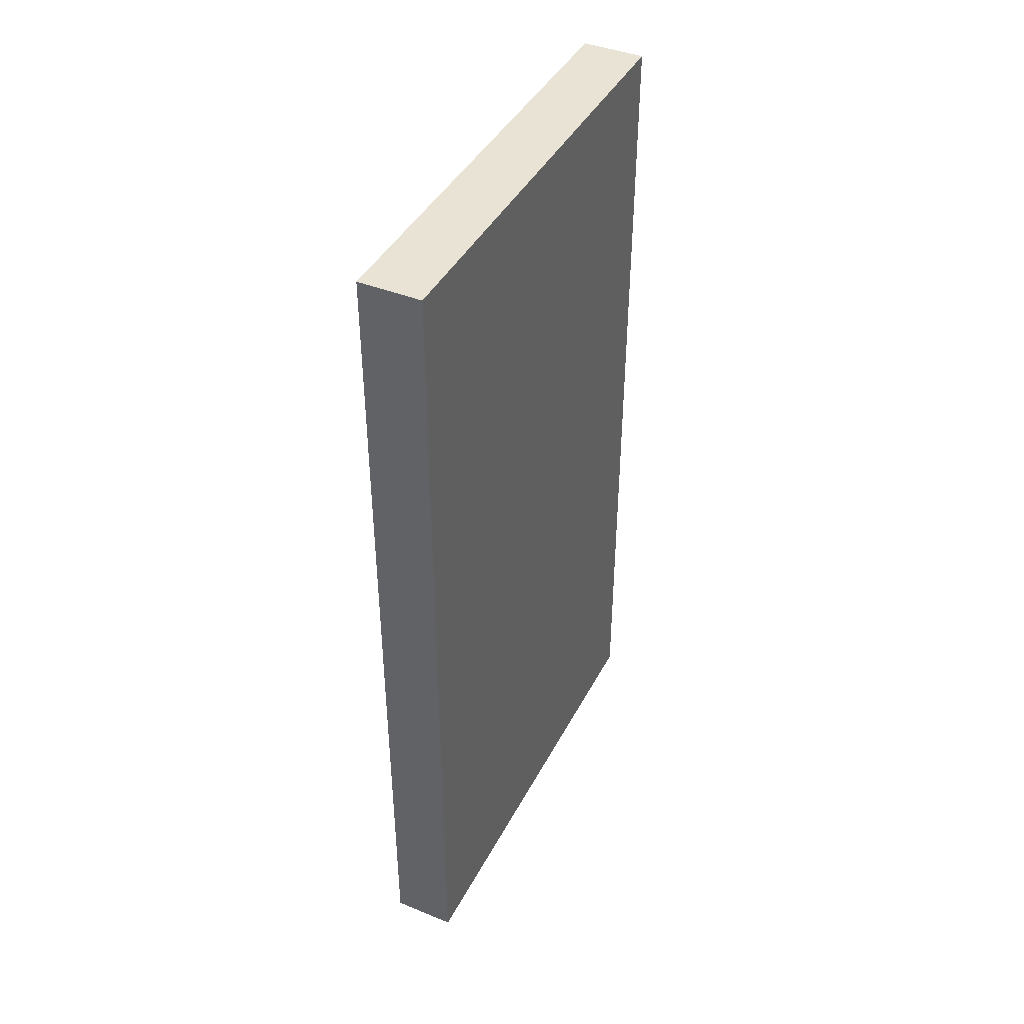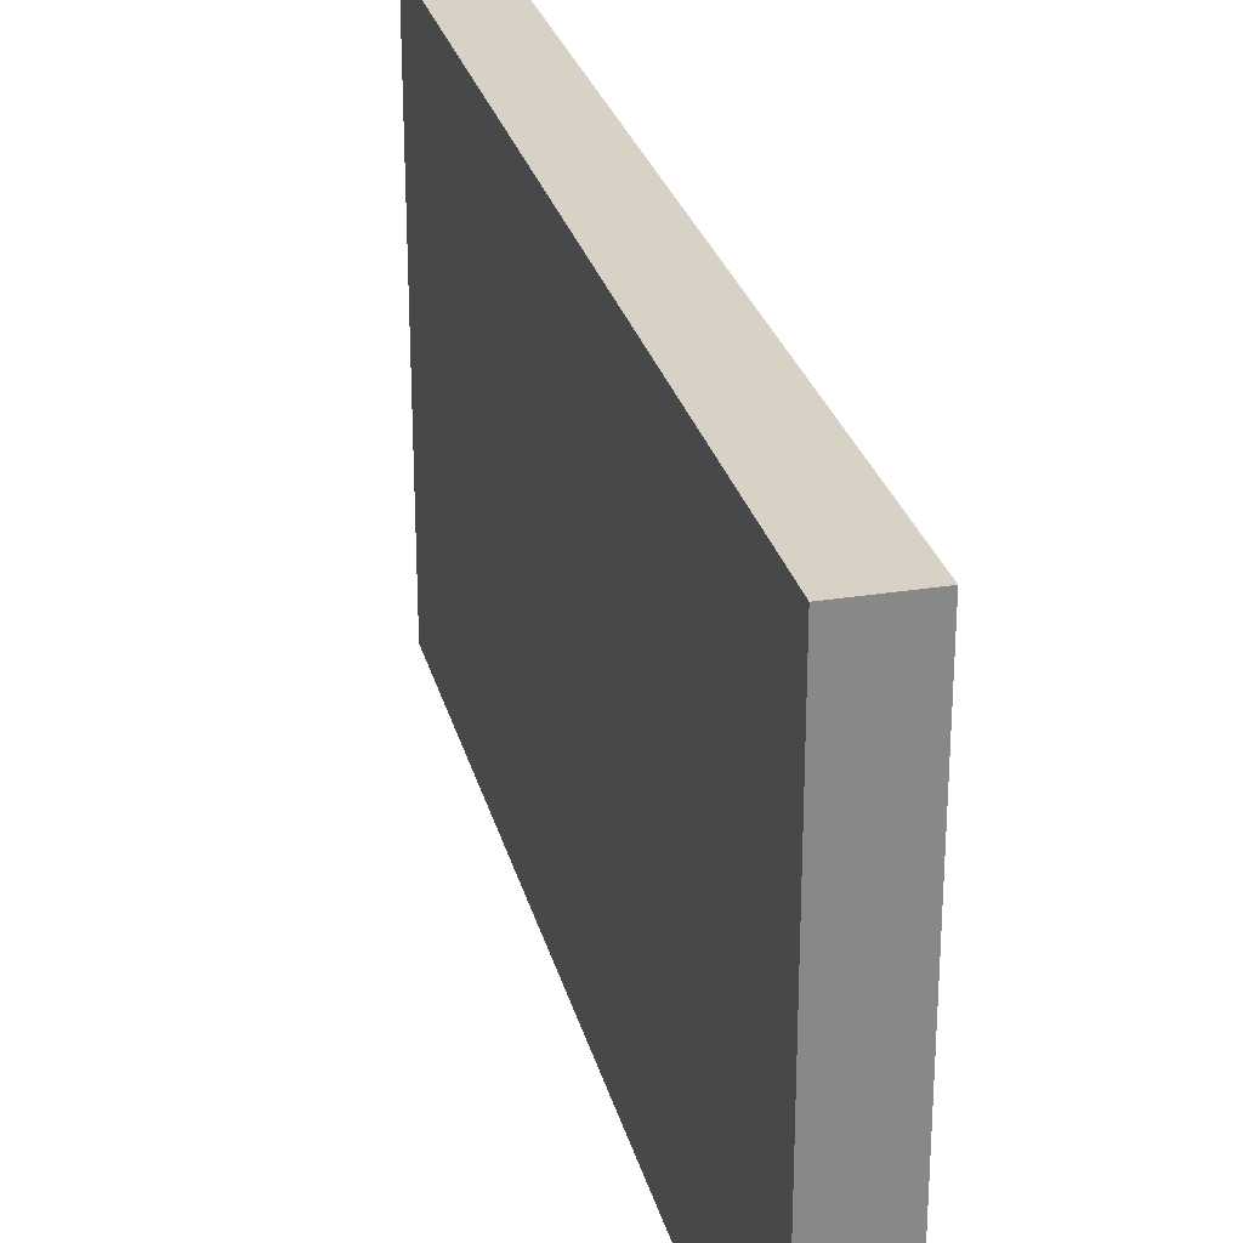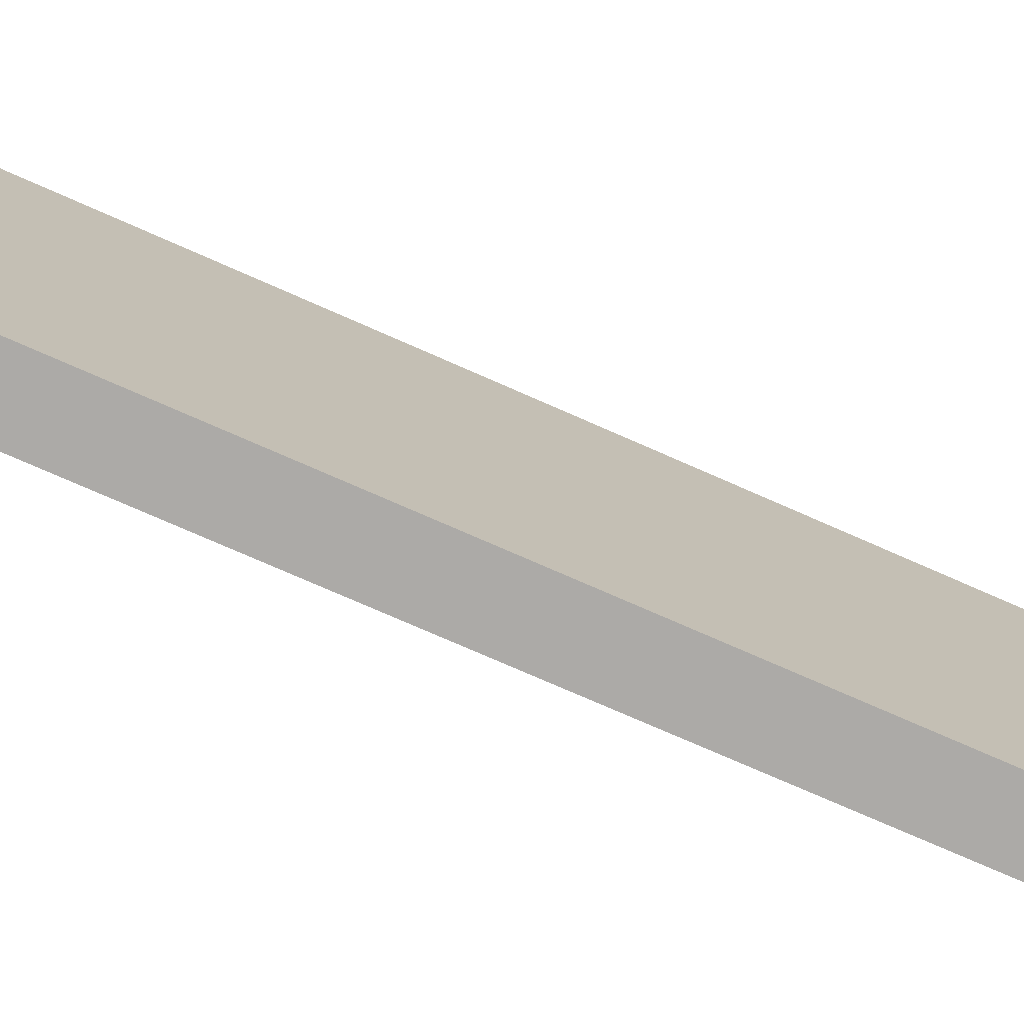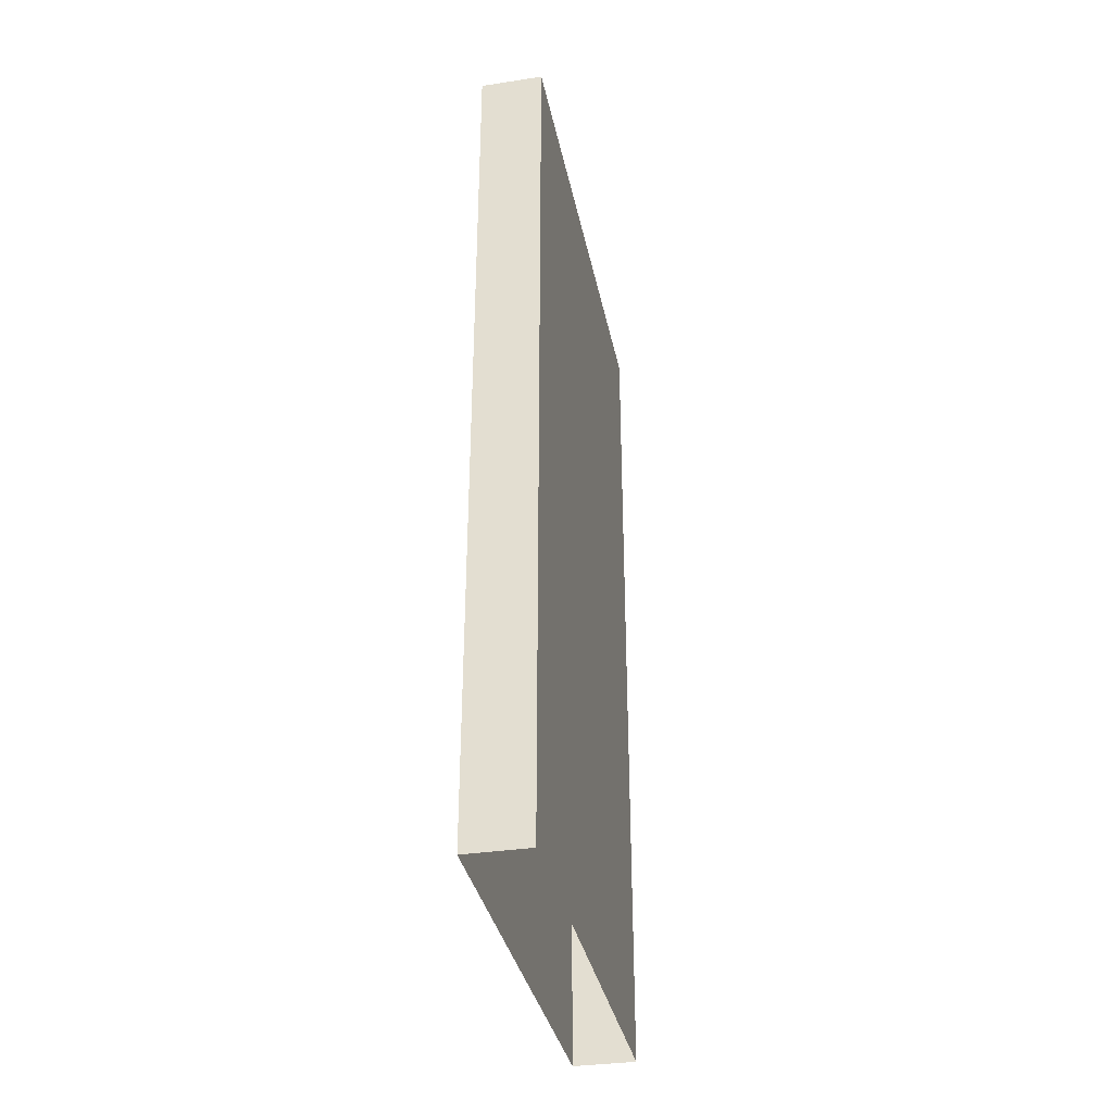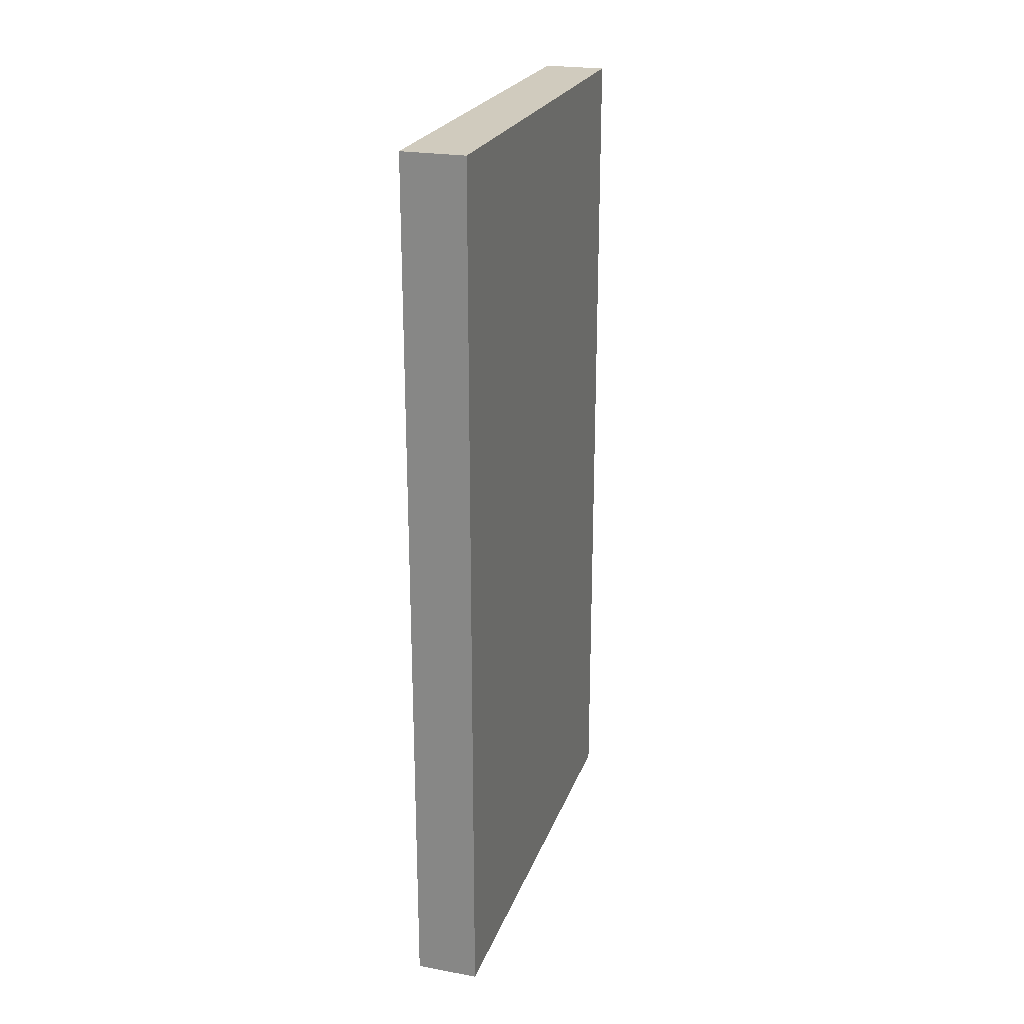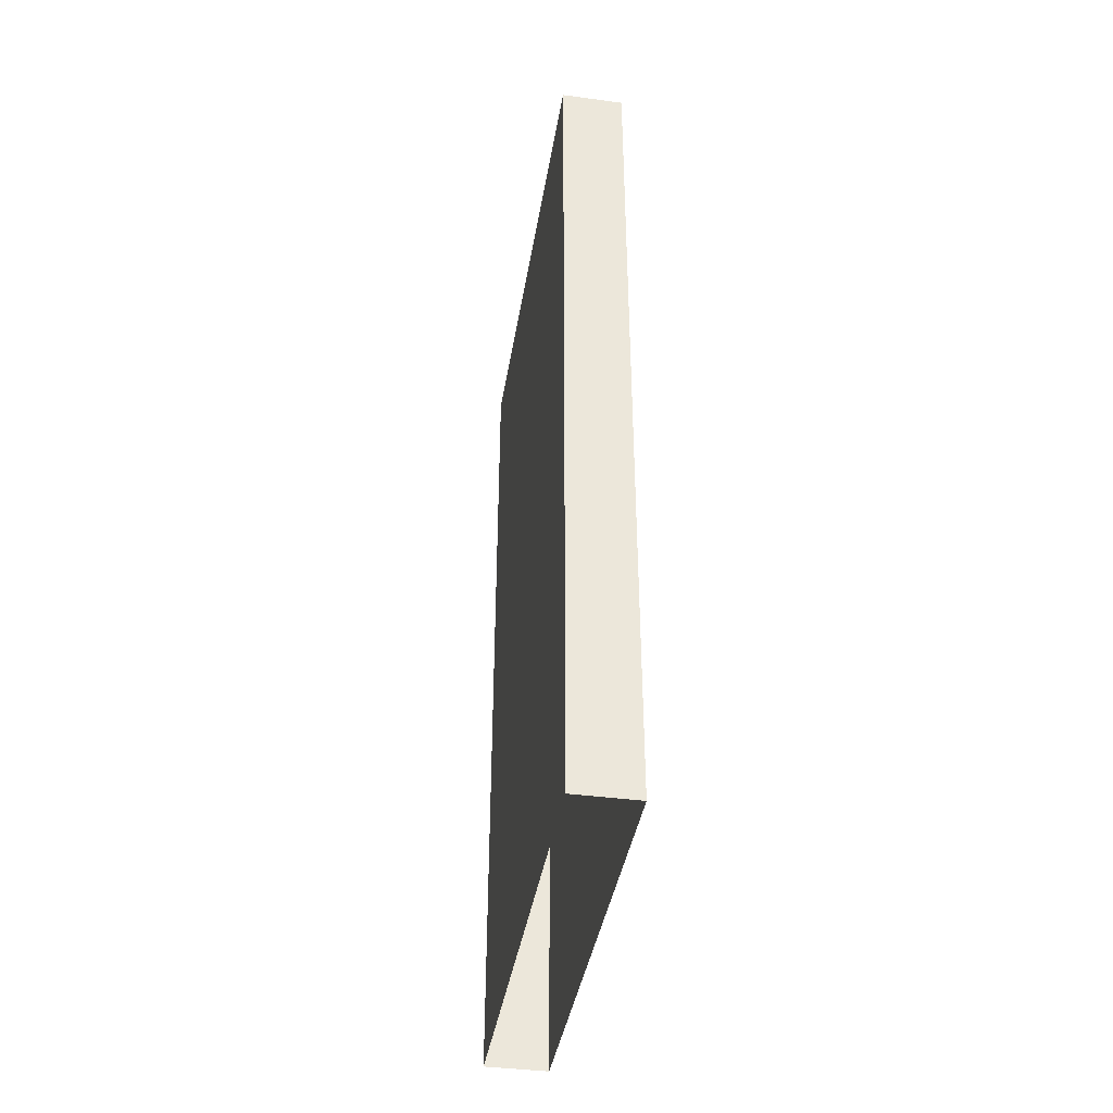
<metadata>
{"format":"obj","ext":"obj","renderer":"f3d","projection":"perspective","resolution":1024,"background":"white","views":[{"elev":42.1,"azim":-154.1,"up":"+Y"},{"elev":27.5,"azim":166.1,"up":"+Z"},{"elev":-76.1,"azim":66.3,"up":"+Z"},{"elev":-35.0,"azim":11.4,"up":"+Y"},{"elev":23.5,"azim":17.2,"up":"+Y"},{"elev":-40.5,"azim":170.7,"up":"+Y"}]}
</metadata>
<code>
o porta_aberta_3_porta_1.001_Cube.002
v 3.598 0.01781 8.39
v 3.398 0.01781 8.39
v 3.398 0.01781 6.892
v 3.598 0.01781 6.892
v 3.598 2.821 8.39
v 3.598 2.821 6.892
v 3.398 2.821 6.892
v 3.398 2.821 8.39
f 5 6 7 8
f 1 5 8 2
f 2 8 7 3
f 3 7 6 4
f 5 1 4 6

</code>
